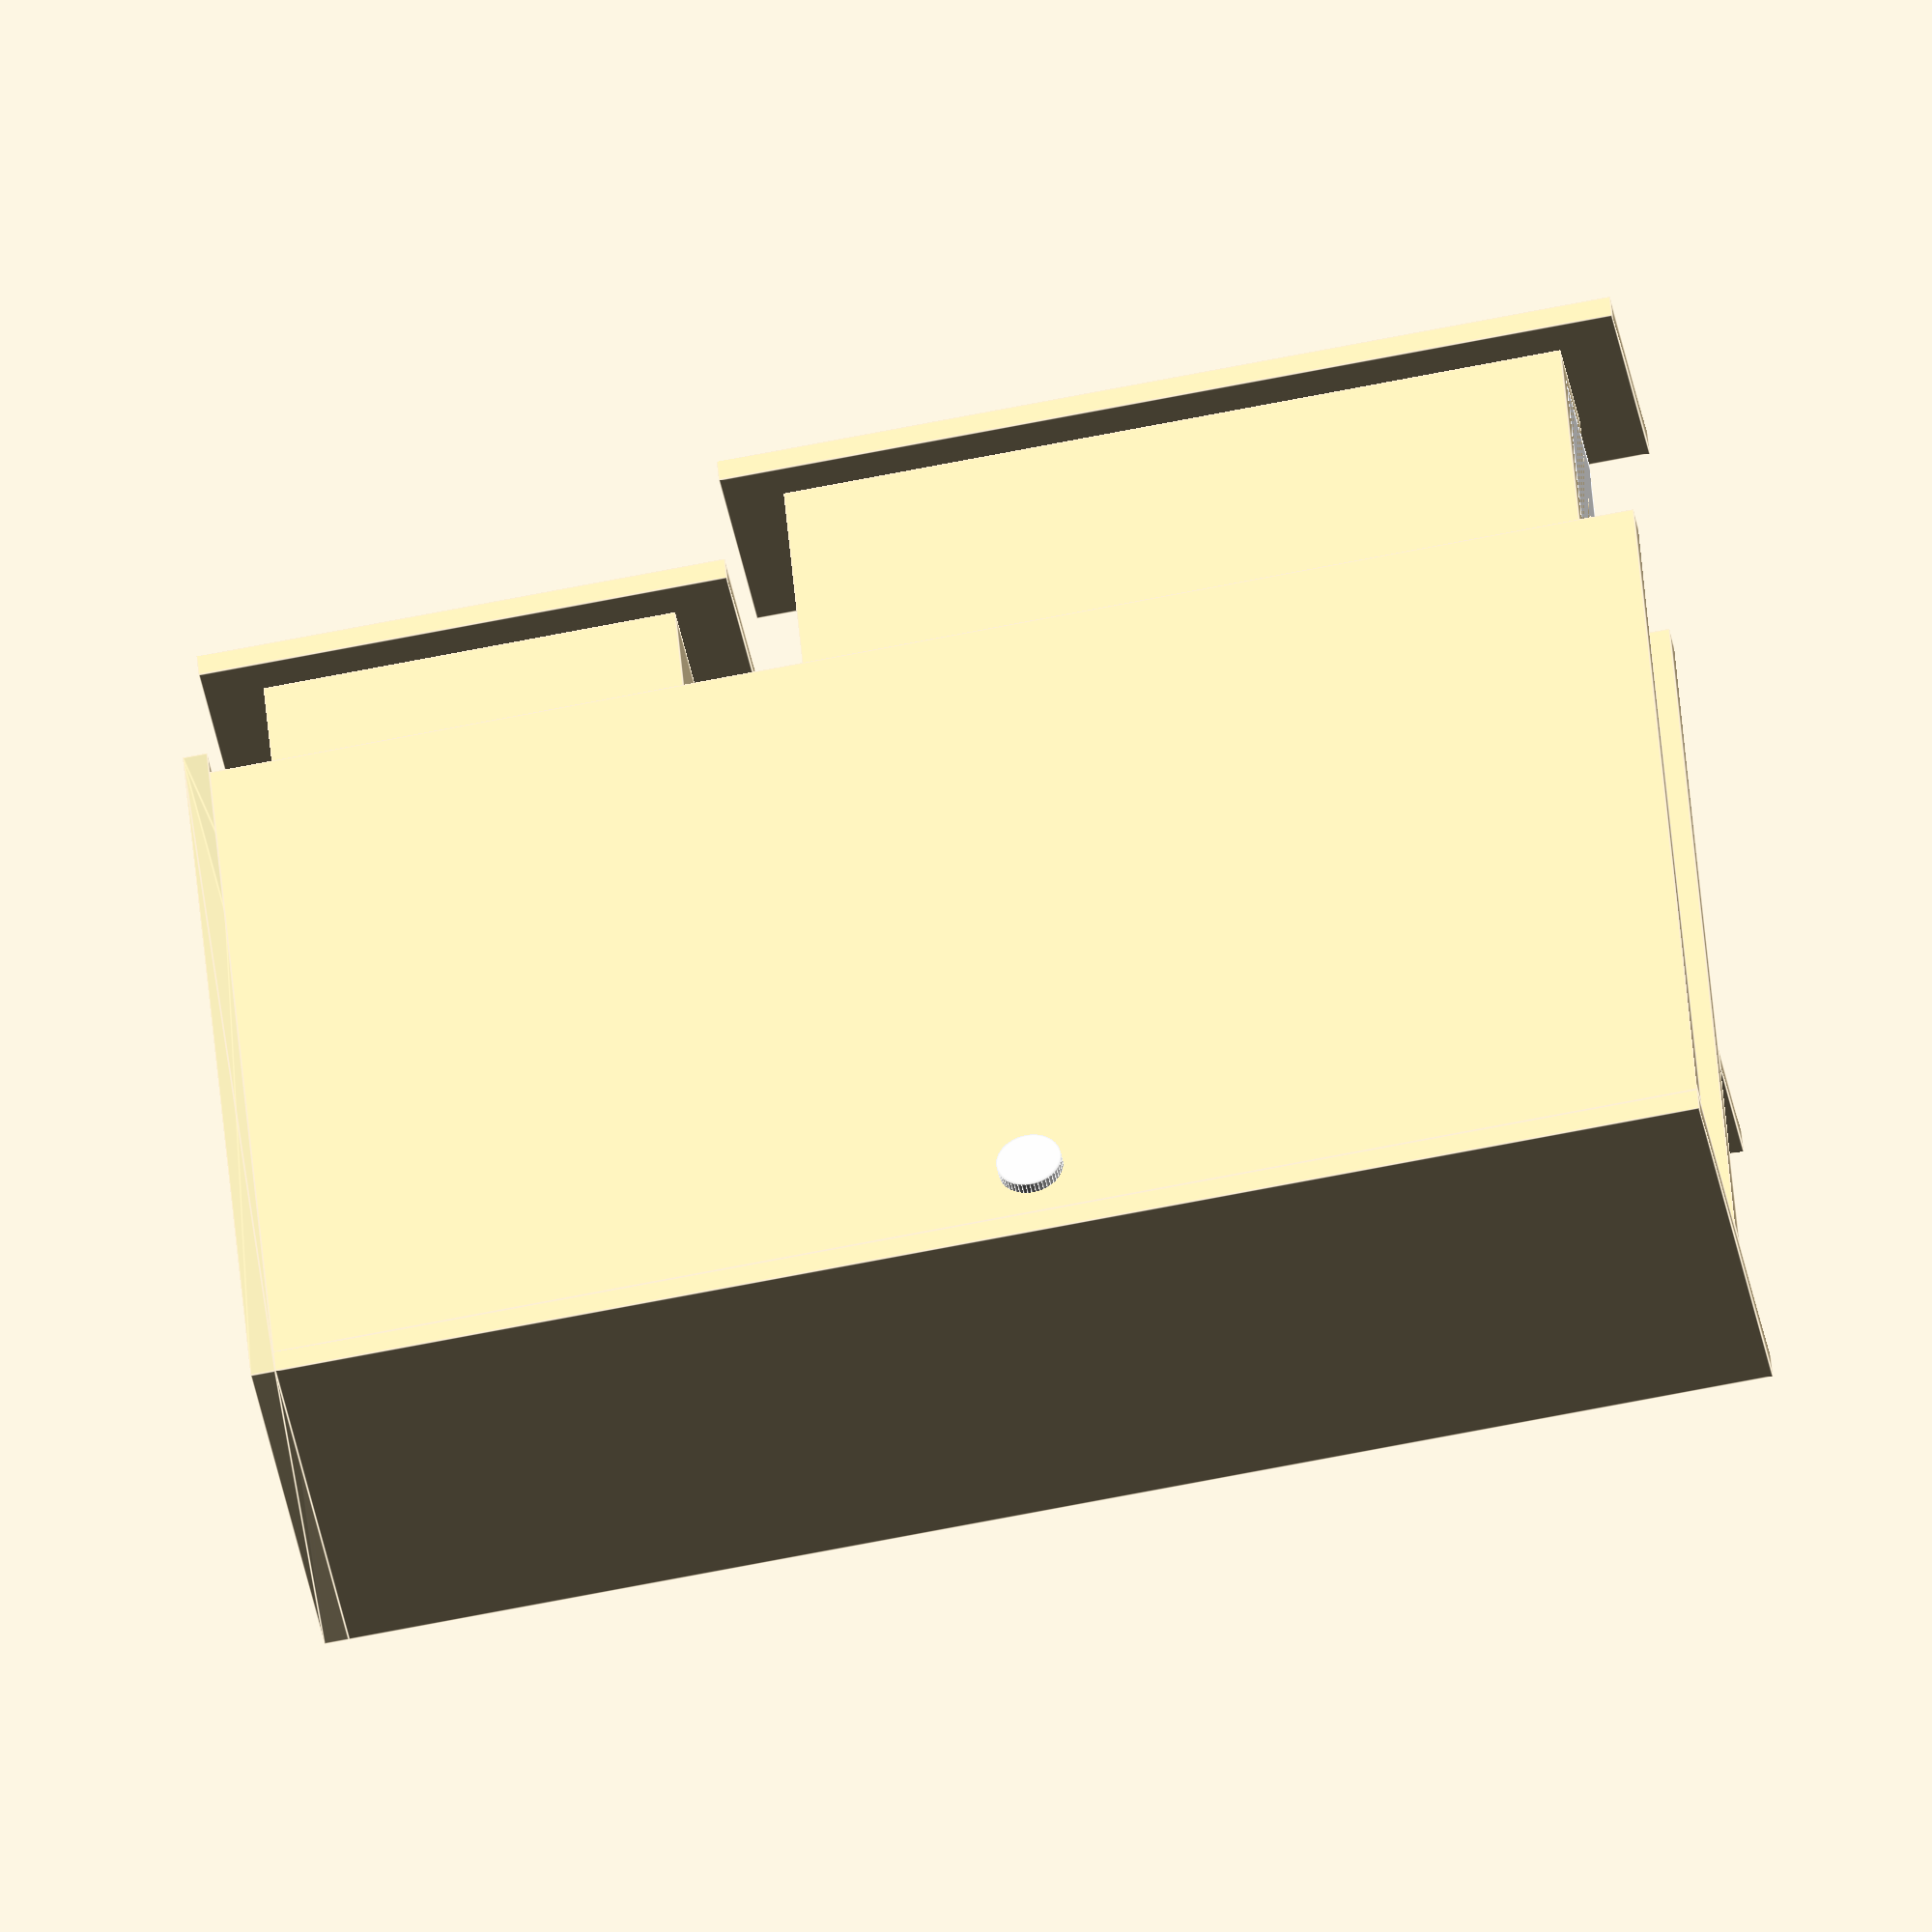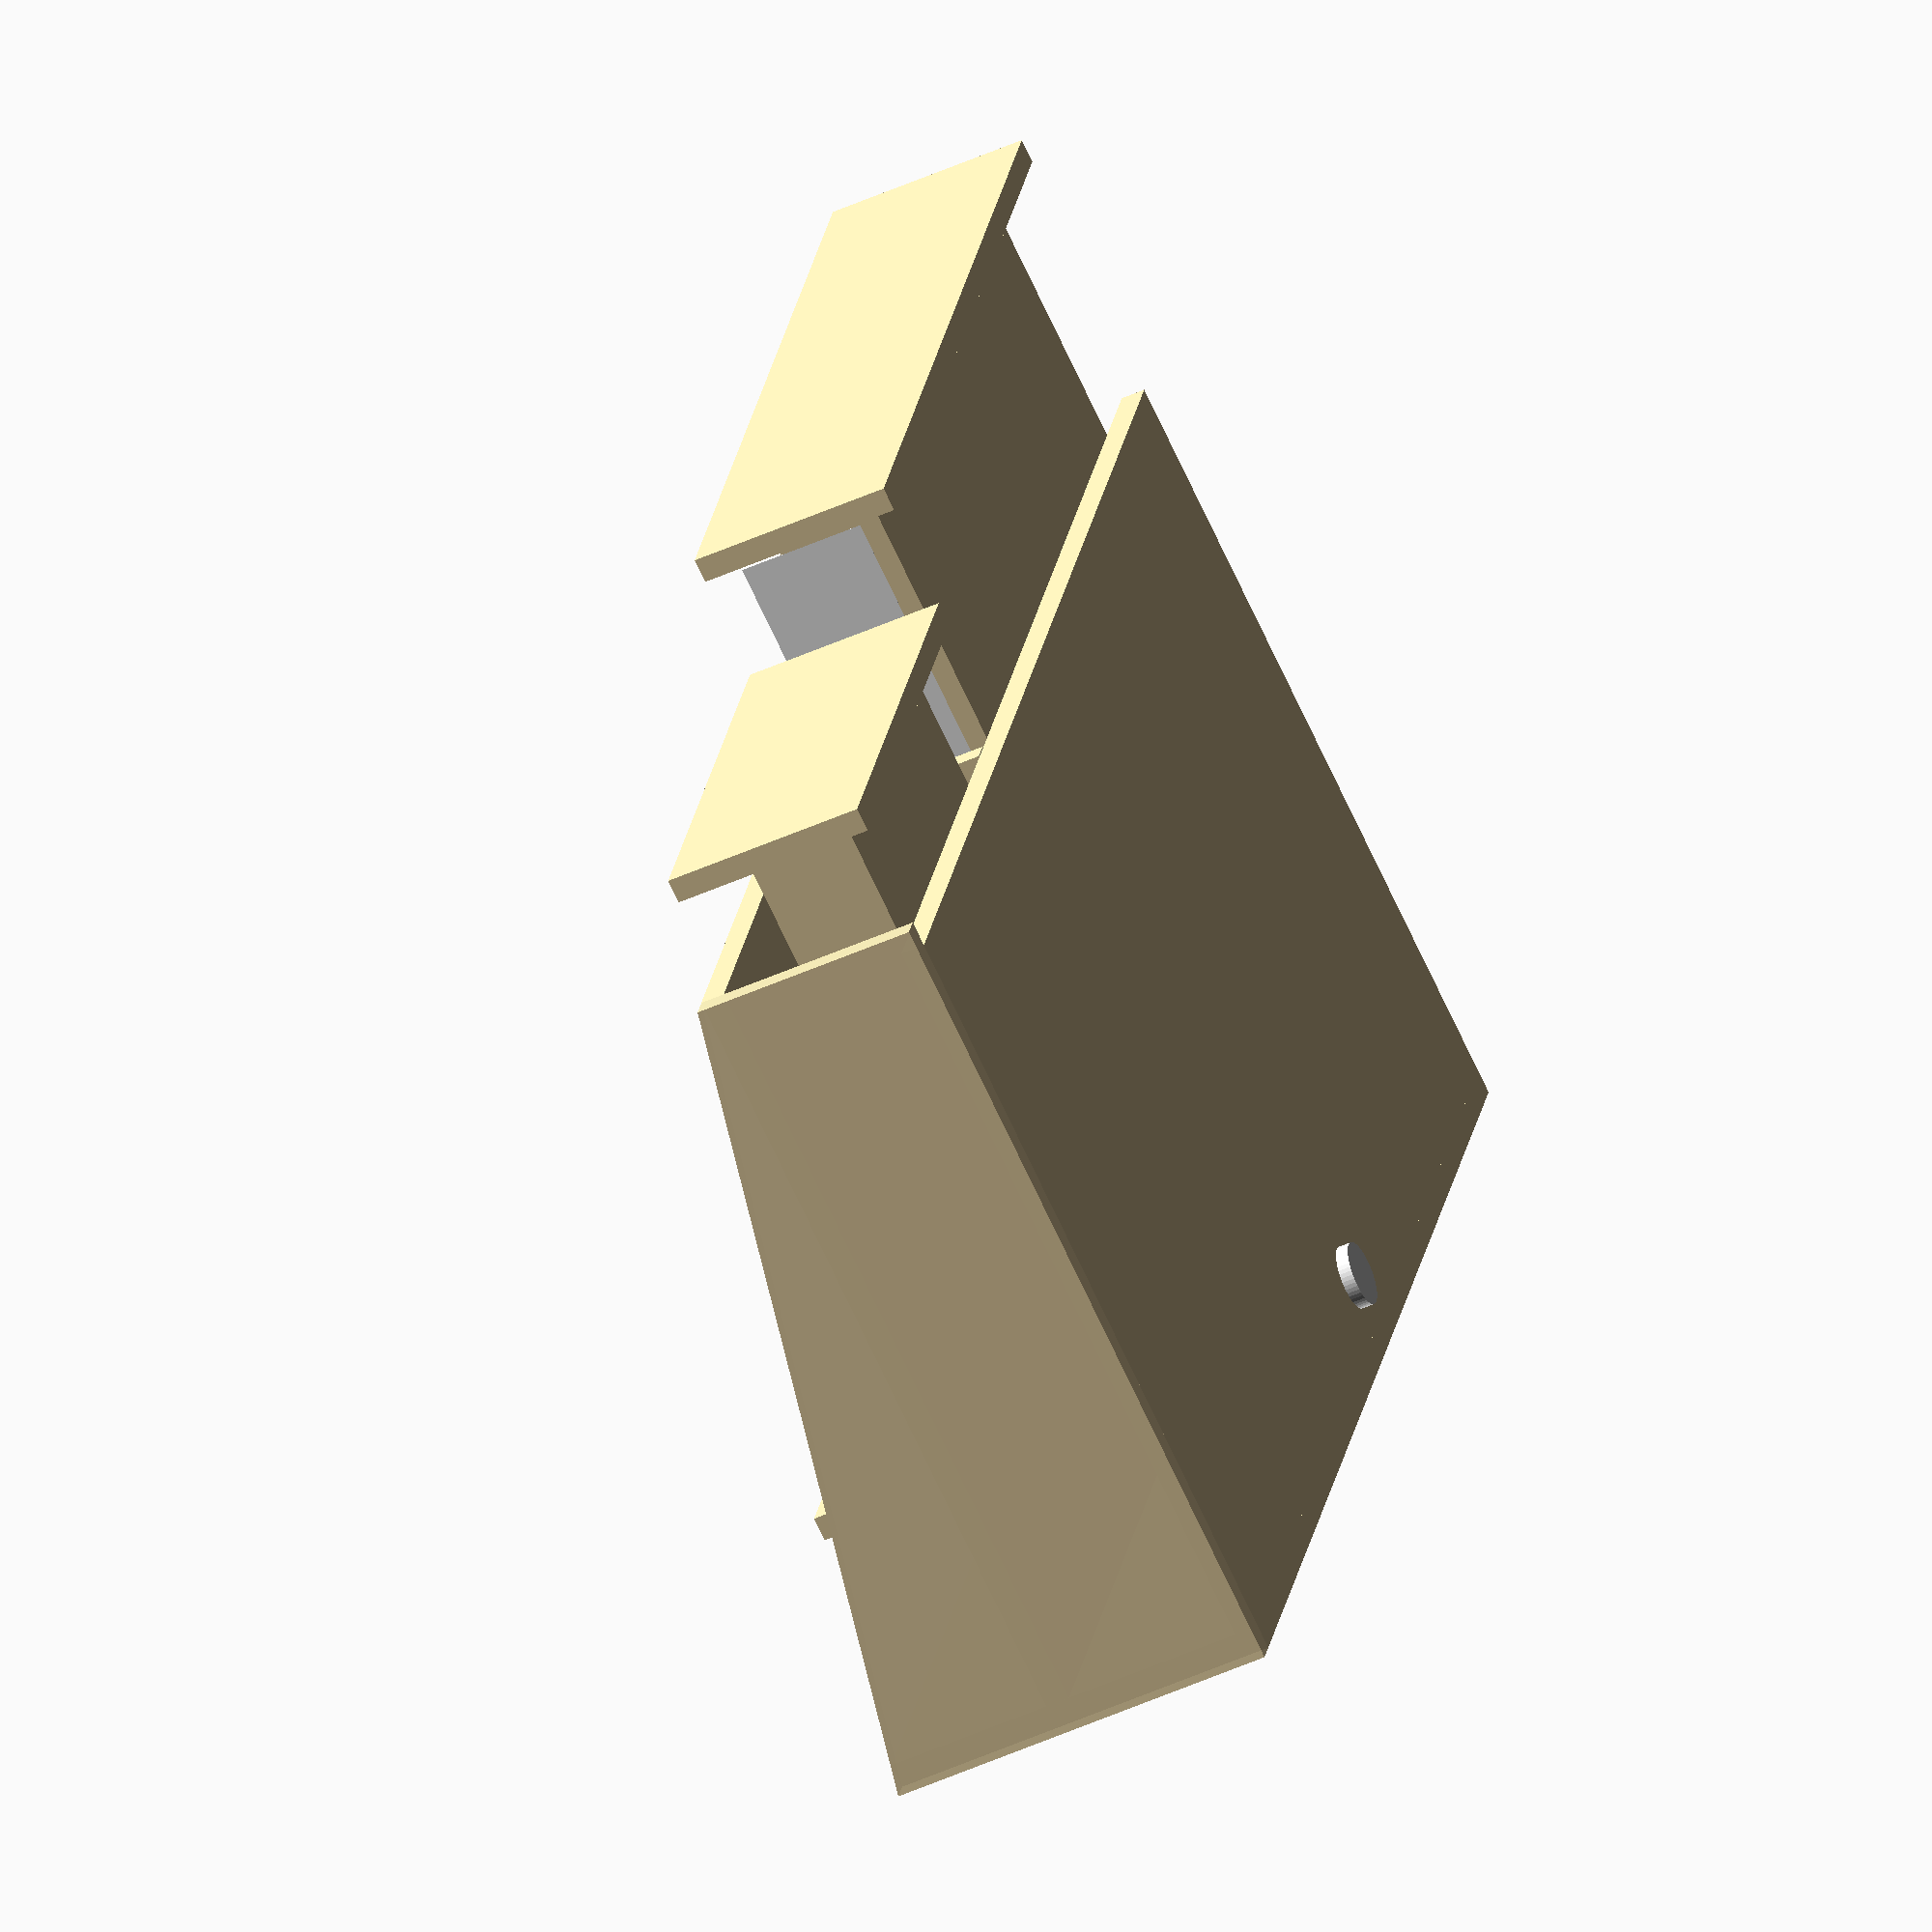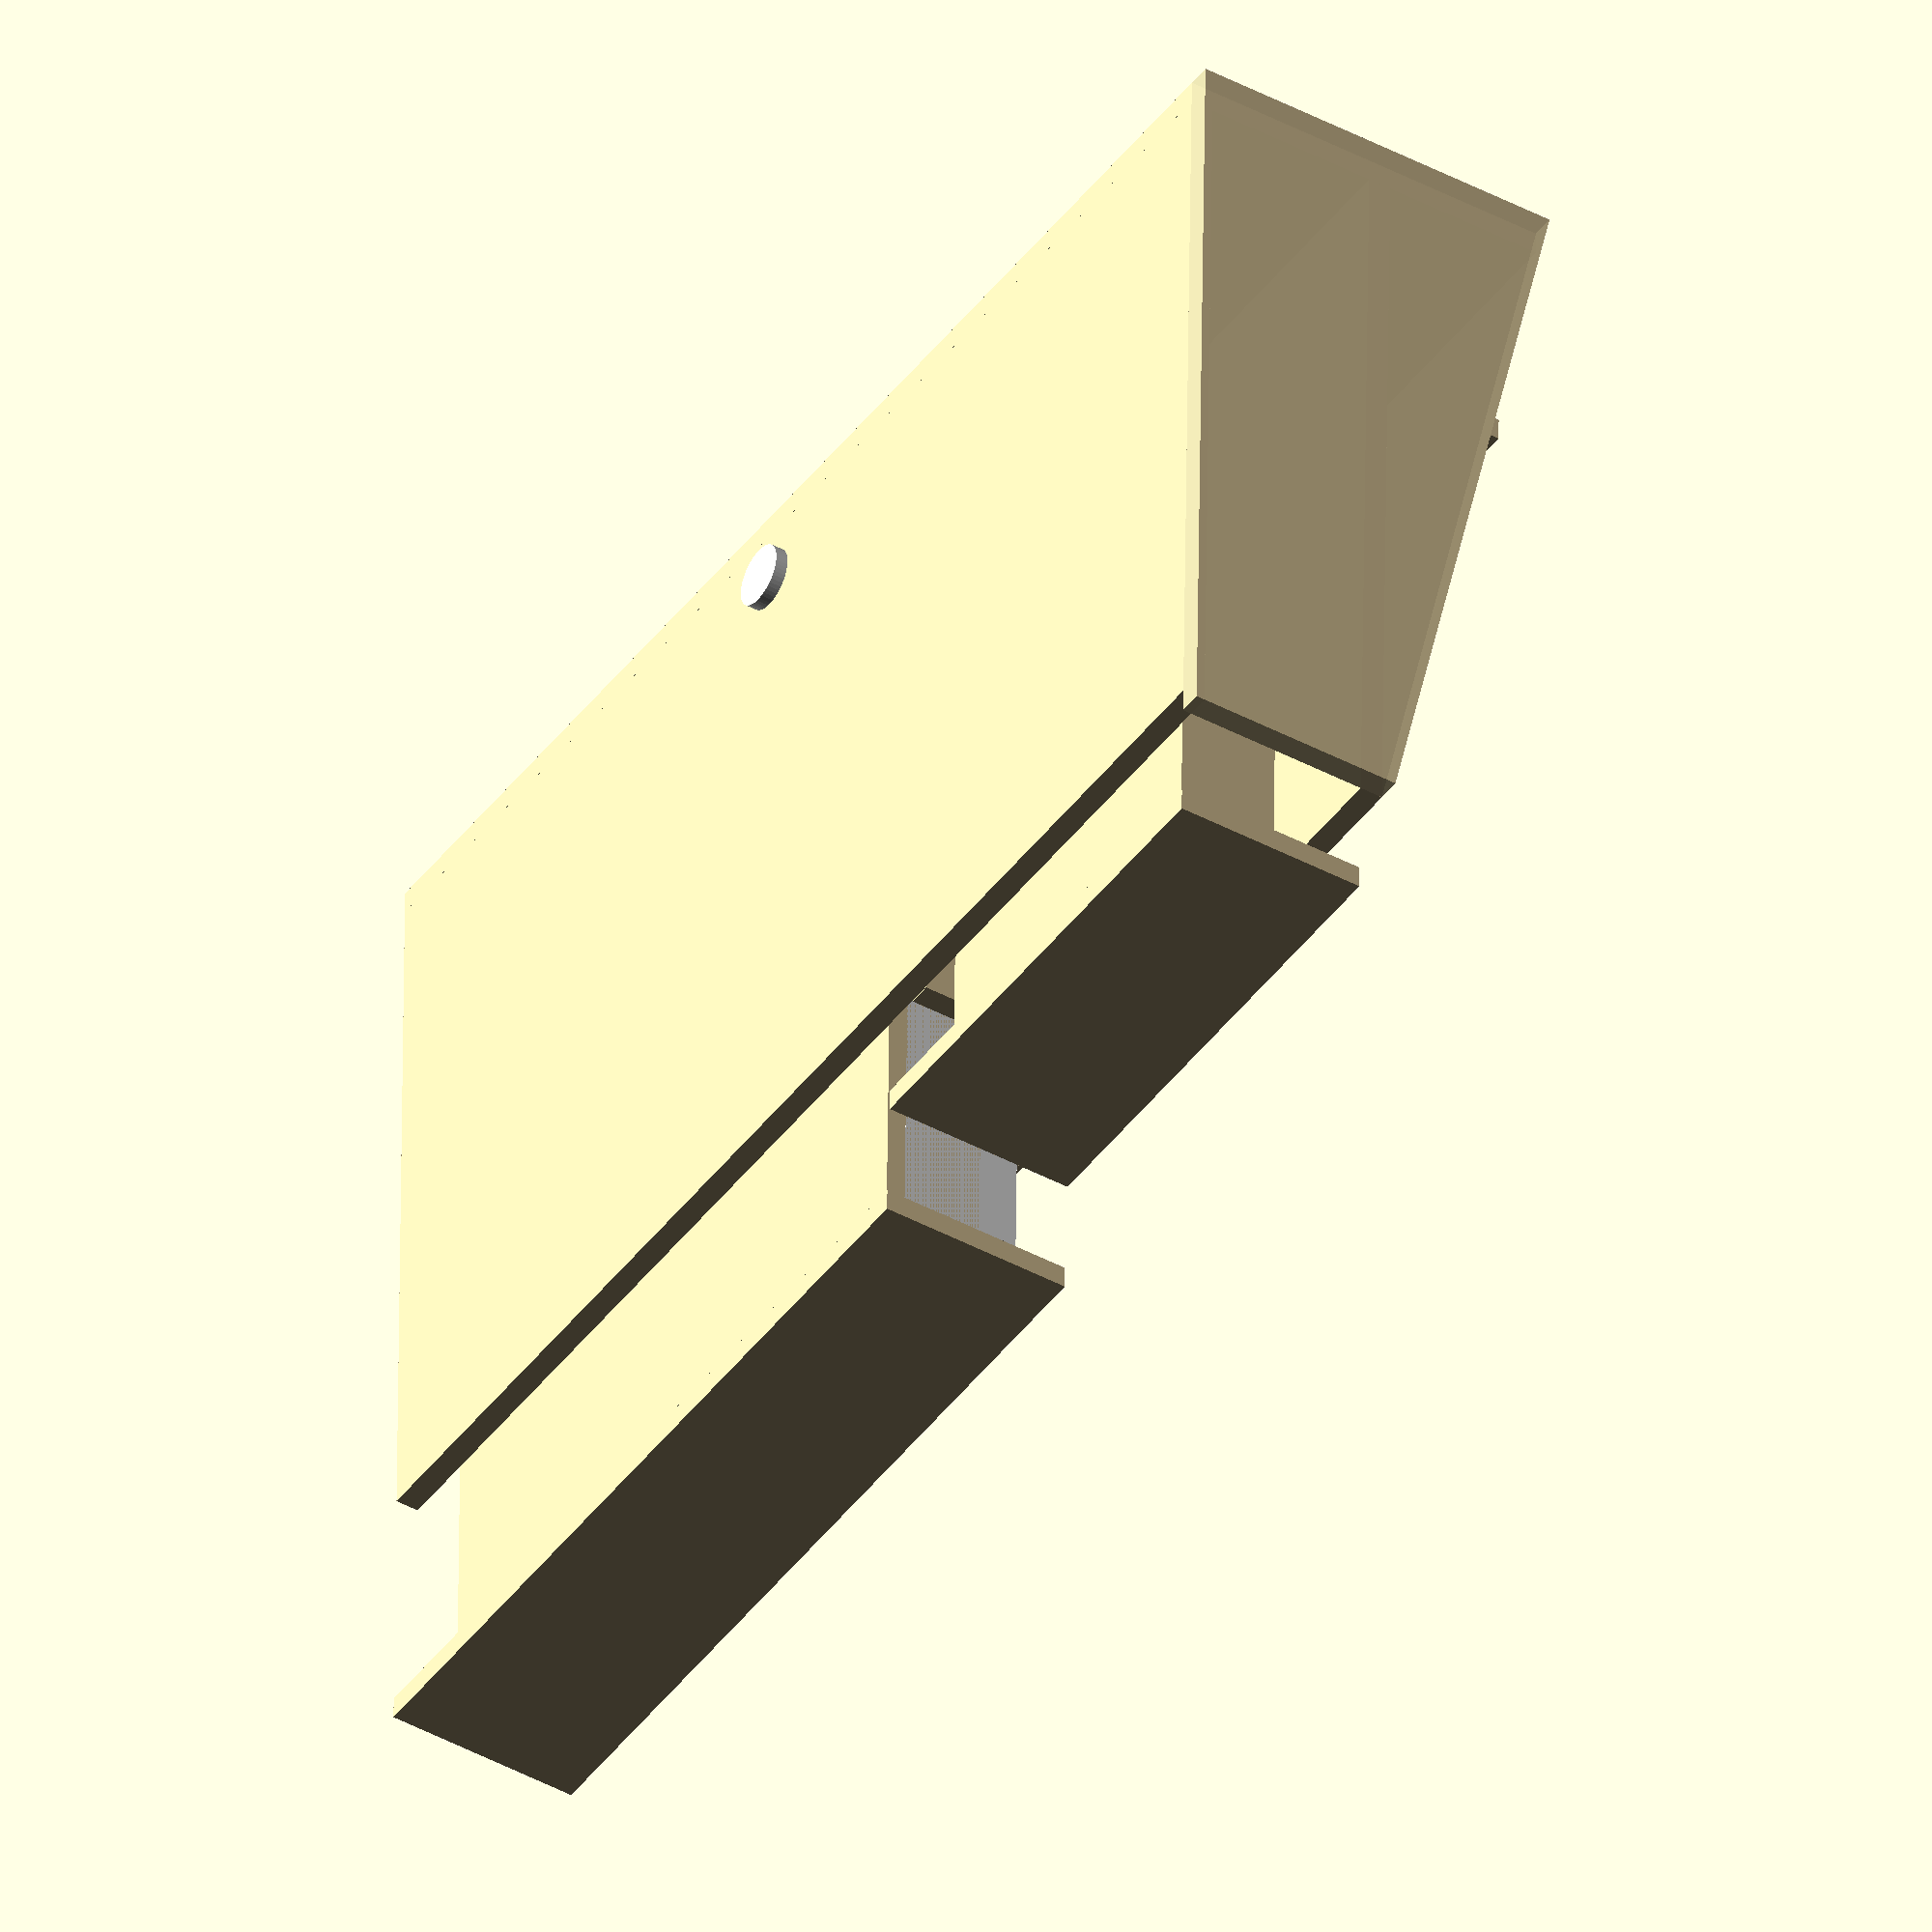
<openscad>
//
// pizzaWorkbench 1.0.0
//


$fn = 50; // number of fragments (special scad variable)

// all dimensions in mm - millimeters 

boardHeight = 19;
boardDepth  = 620;

workspaceWidth = 1100;
workspaceDepth = 415;

drawerHeight = 160;

containers = // [ containerWidth, containerX ]
[
    [ 162, 0   ],
    [ 162, 162 ],
    [ 162, 324 ],
    [ 162, 486 ],
    [ 108, 648 ],
    [ 325, 756 ],
];

// colors
transparency = 1.0;
cSteel = [ 0.9, 0.9, 0.9, transparency ]; // stainless steel
cBeech = [ 0.96, 0.87, 0.68, transparency ]; // beech wood
cWhite = [ 0.99, 0.99, 0.99, transparency ];
cRed   = [ 1.0, 0.0, 0.0, transparency ];

workbenchWidth = workspaceWidth;
workbenchDepth = boardDepth + boardHeight;


translate([ -workbenchWidth/2, -workbenchDepth/2, -boardHeight ]) {

    // 300mm (~12 inches) pizza
    color( cRed ) translate([ workspaceWidth/2, workspaceDepth/2, boardHeight ]) cylinder( h = 10, d = 300, center = false );

    // workspace (top)
    color( cBeech ) cube([ workspaceWidth, boardDepth, boardHeight ]);

    // base (bottom)
    baseDepth = boardDepth - boardHeight - 1;
    color( cBeech ) translate([ 0, boardHeight + 1, -drawerHeight ]) cube([ workspaceWidth, baseDepth, boardHeight ]);

    // back
    backHeight = 310;
    color( cBeech ) translate([ 0, workbenchDepth - boardHeight, -drawerHeight ]) cube([ workbenchWidth, boardHeight, backHeight ]);

    // leftSide
    leftSidePoints = [
        [  0,  0,  0 ],
        [ boardHeight,  0,  0 ],
        [ boardHeight,  workbenchDepth,  0 ],
        [  0,  workbenchDepth,  0 ],
        [  0,  0,  drawerHeight + boardHeight ],
        [ boardHeight,  0,  drawerHeight + boardHeight ],
        [ boardHeight,  workbenchDepth,  backHeight ],
        [  0,  workbenchDepth,  backHeight ]];
    leftSideFaces = [ [0,1,2,3], [4,5,1,0], [7,6,5,4], [5,6,2,1], [6,7,3,2], [7,4,0,3] ];
    color( cBeech, 0.9 ) translate([ -boardHeight, 0, -drawerHeight ]) polyhedron( leftSidePoints, leftSideFaces );

    // containers front
    color( cBeech ) translate([ 0, workspaceDepth, boardHeight ]) cube([ workbenchWidth, boardHeight, 100 ]);

    // containers
    for ( container = containers ) {
        translate([ container[1], workspaceDepth + 35, boardHeight + 25 ]) rotate([ 10, 0, 0 ]) GNContainer( container[0], cSteel );
    }
    
    // right drawer (for dough tray)
    drawerInsideWidth = 600;
    drawerInsideDepth = 500;
    drawerSideSpace = 45;
    drawerFrontWidth = drawerInsideWidth + 2 * drawerSideSpace;
    drawerBaseBottom = 9;
    drawerBaseTop = drawerBaseBottom + 16;
    translate([ workbenchWidth/2 - ( drawerFrontWidth - workbenchWidth/2 ), -200, -drawerHeight ]) {
        
        // right drawer front
        color( cBeech ) translate([ 0, 0, 0 ]) cube([ drawerFrontWidth, boardHeight, drawerHeight ]);
        
        // right drawer base (bottom)
        color( cBeech ) translate([ drawerSideSpace, boardHeight, boardHeight + drawerBaseBottom ]) cube([ drawerInsideWidth, drawerInsideDepth, 83 ]);
  
        // dough tray 60x40x10cm
        drawerLevel = 25;
        color( cWhite ) translate([ drawerSideSpace, 35, boardHeight + drawerLevel ]) cube([ 600, 400, 100 ]);

    }
     
    // left drawer
    drawer2InsideWidth = 318;
    drawer2InsideDepth = 550;
    drawer2SideSpace = 45;
    drawer2FrontWidth = drawer2InsideWidth + 2 * drawer2SideSpace;
    drawer2BaseBottom = 9;
    drawer2BaseTop = drawer2BaseBottom + 16;

    translate([ 0, -100, -drawerHeight ]) {
        
        // left drawer front
        color( cBeech ) translate([ 0, 0, 0 ]) cube([ drawer2FrontWidth, boardHeight, drawerHeight ]);
        
        // left drawer base (bottom)
        color( cBeech ) translate([ drawer2SideSpace, boardHeight, boardHeight + drawer2BaseBottom ]) cube([ drawer2InsideWidth, drawer2InsideDepth, 83 ]);

    }
 
    // separator (between drawers)
    color( cBeech ) translate([ drawer2FrontWidth - boardHeight, boardHeight - 0, -drawerHeight+boardHeight ]) cube([ boardHeight, baseDepth, drawerHeight-boardHeight ]);
  
    // drainage
    color( cSteel ) translate([ workbenchWidth/2 + boardHeight + 20, workbenchDepth - boardHeight - 45, -170]) cylinder( h = 200, d = 50, center = false );

}


// Gastronorm container module
module GNContainer( width = 108, color ) {

    height = 65;
    depth = 176;
    topHeight = 5;
    topRadius = 10;
    topGap = 10;

    difference() {
        union() {
            
            // top
            translate([ topRadius, topRadius, height - topHeight ]) color( color ) minkowski() {
                cube([ width - topRadius*2, depth - topRadius*2, topHeight/2 ]);
                cylinder( r=topRadius, h=topHeight/2 );
            }

            // bottom
            translate([ topGap, topGap, 0 ]) color( color ) cube([ width - 2*topGap, depth - 2*topGap, height ]);

        }

        translate([ topGap+2, topGap+2, 2 ]) color( color ) cube([ width - 2*topGap-4, depth - 2*topGap-4, height+4 ]);

    }

}
</openscad>
<views>
elev=221.9 azim=4.7 roll=349.6 proj=o view=edges
elev=49.4 azim=250.2 roll=116.6 proj=o view=solid
elev=222.9 azim=178.9 roll=302.8 proj=o view=wireframe
</views>
